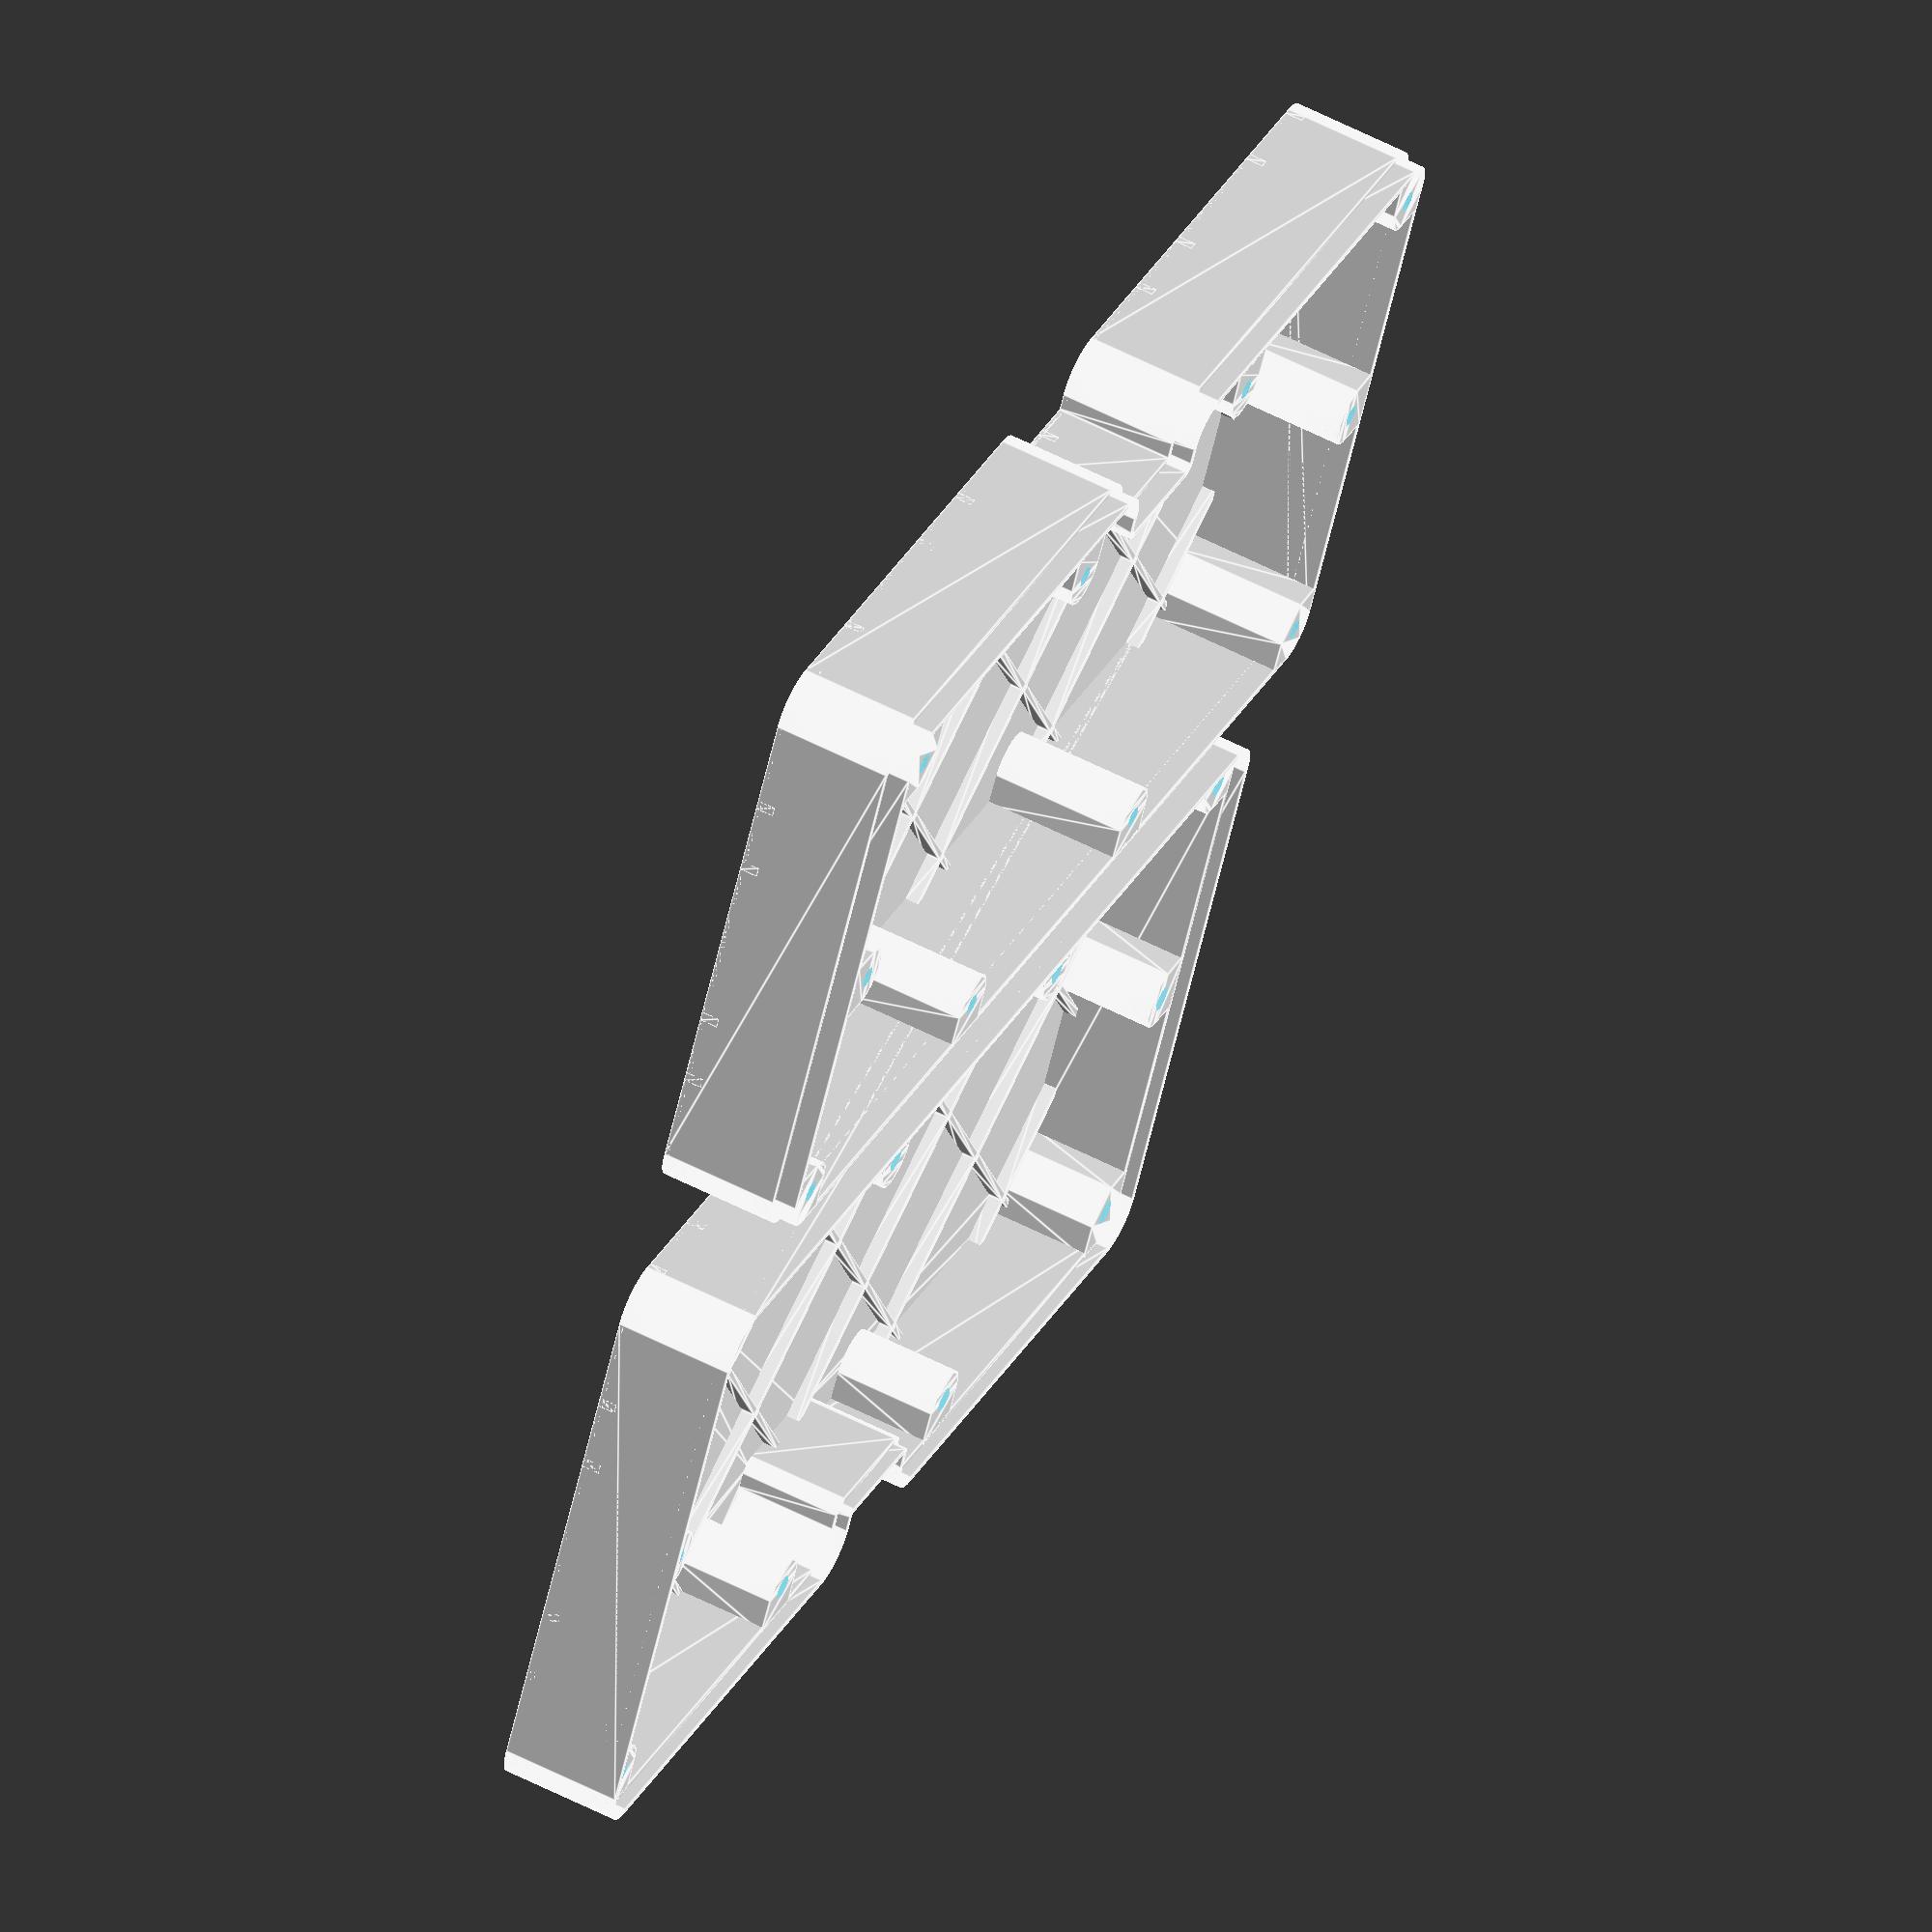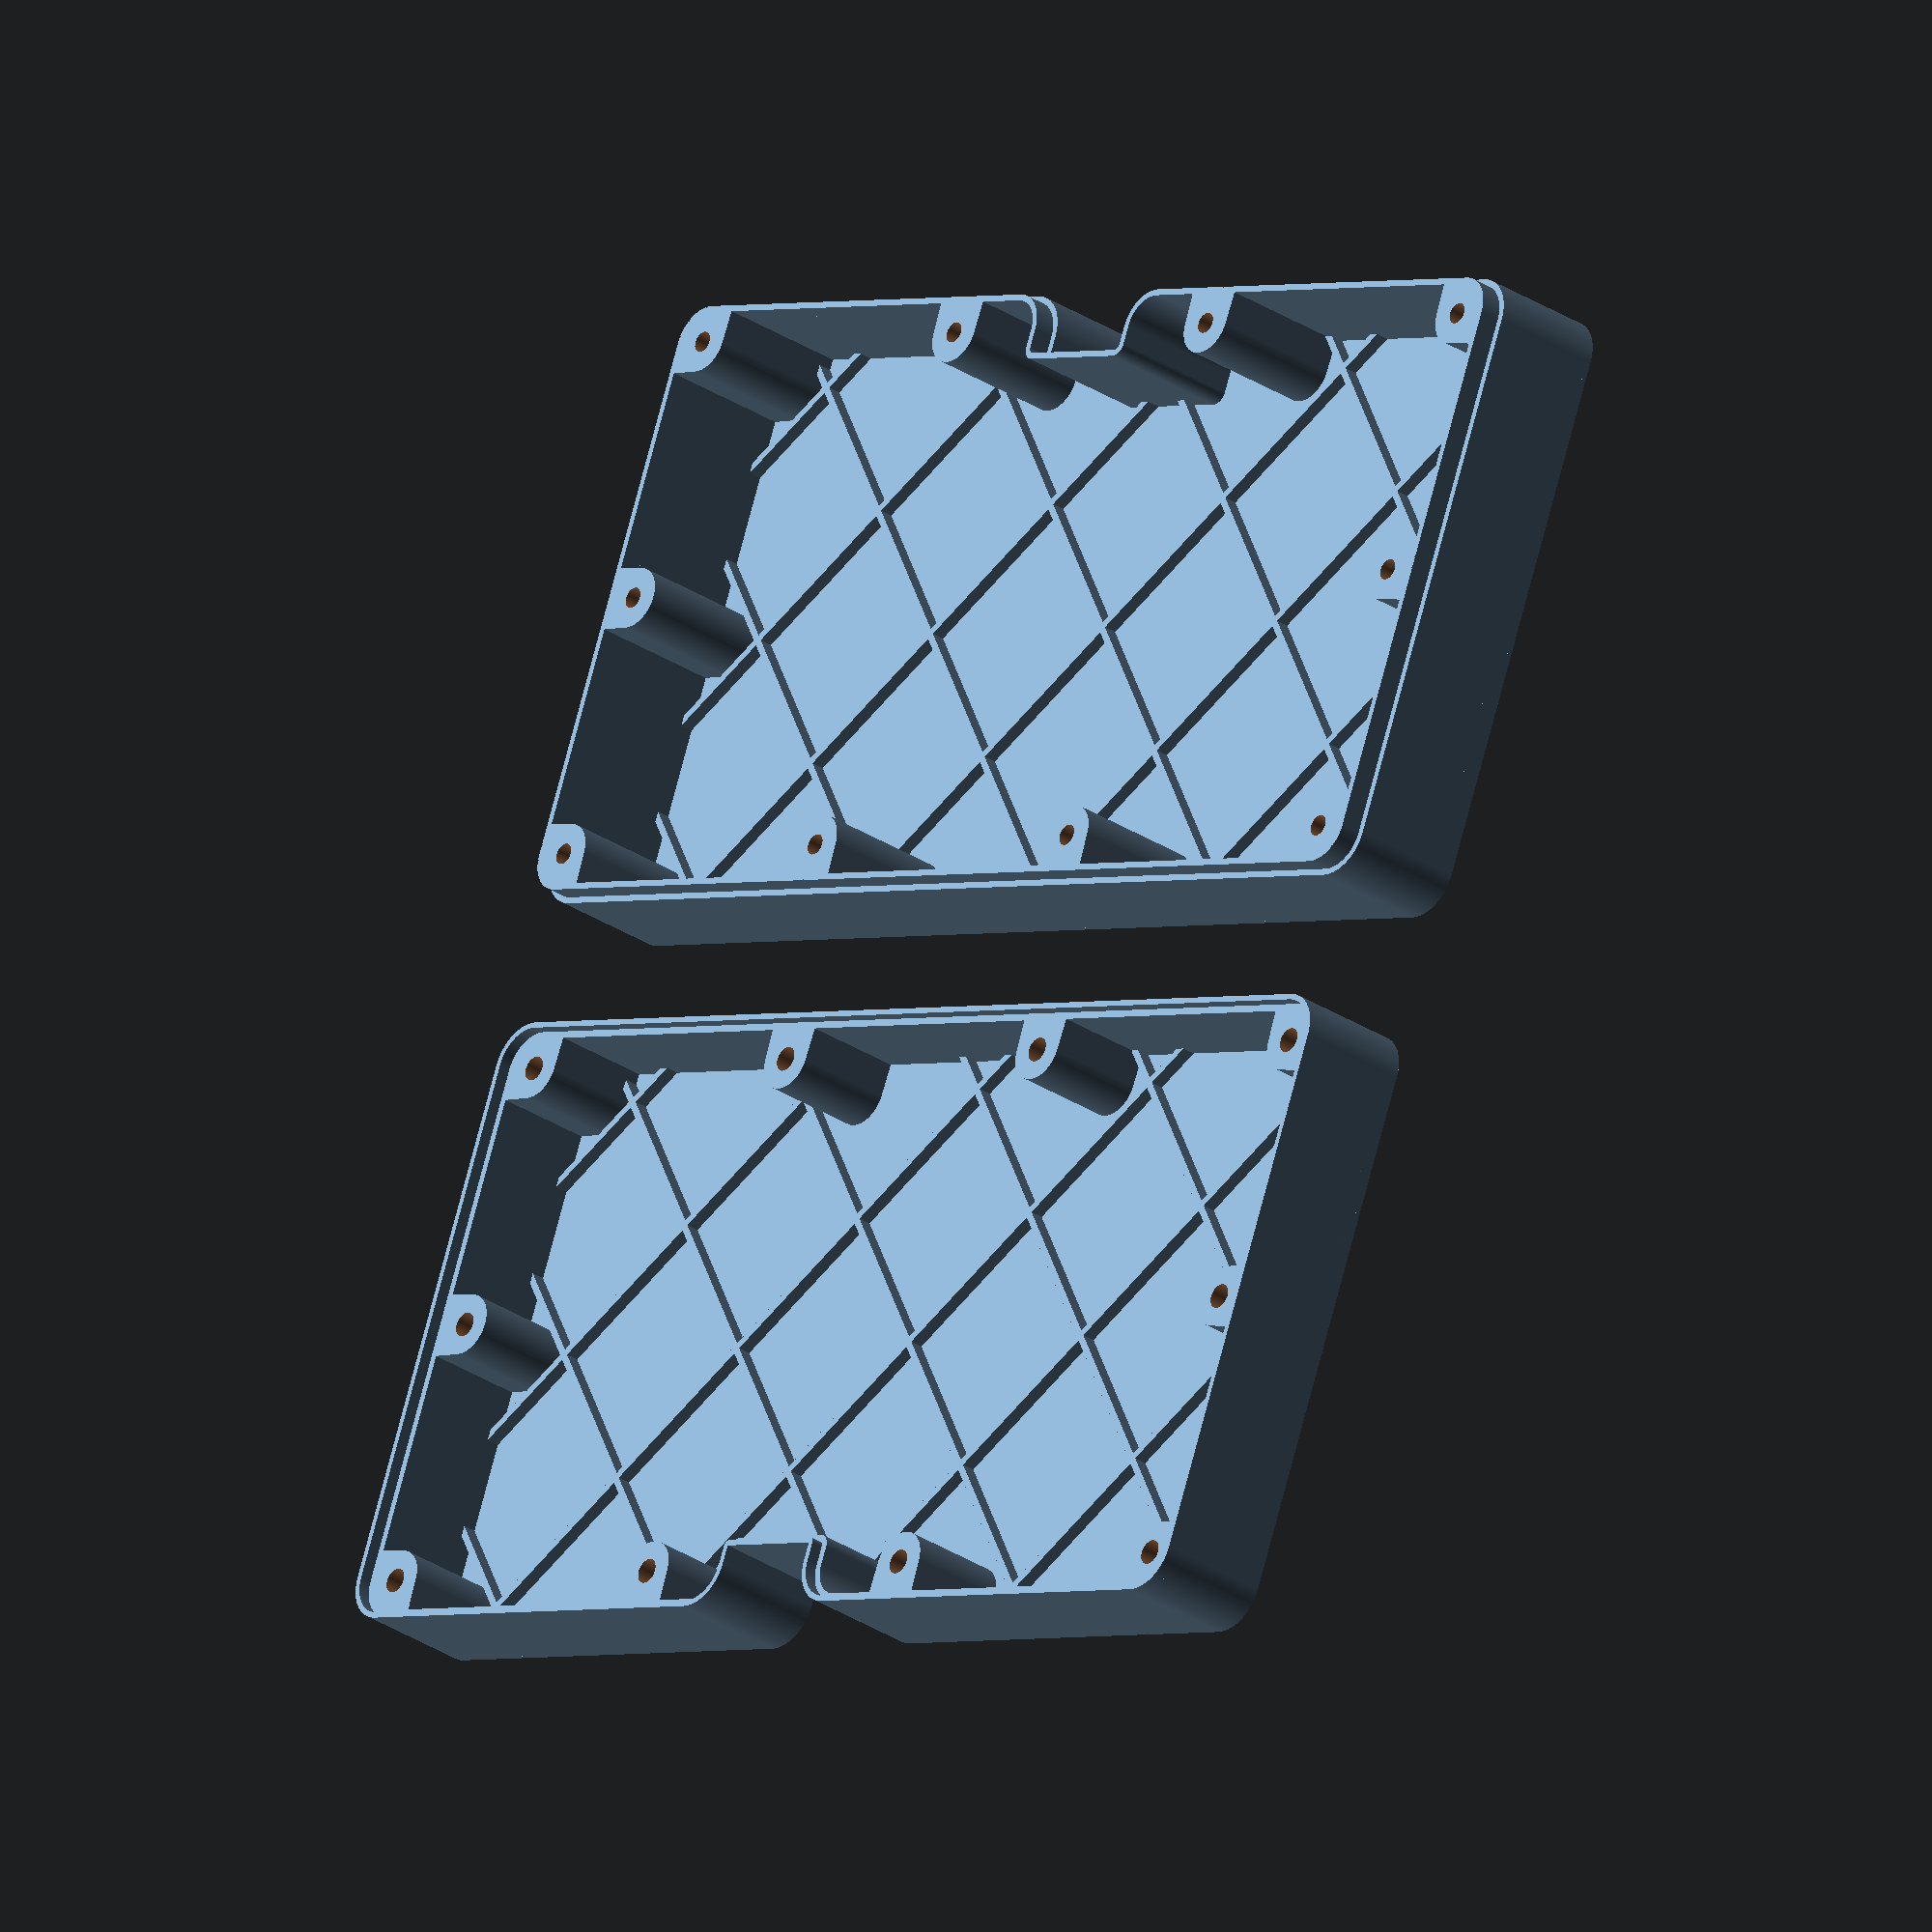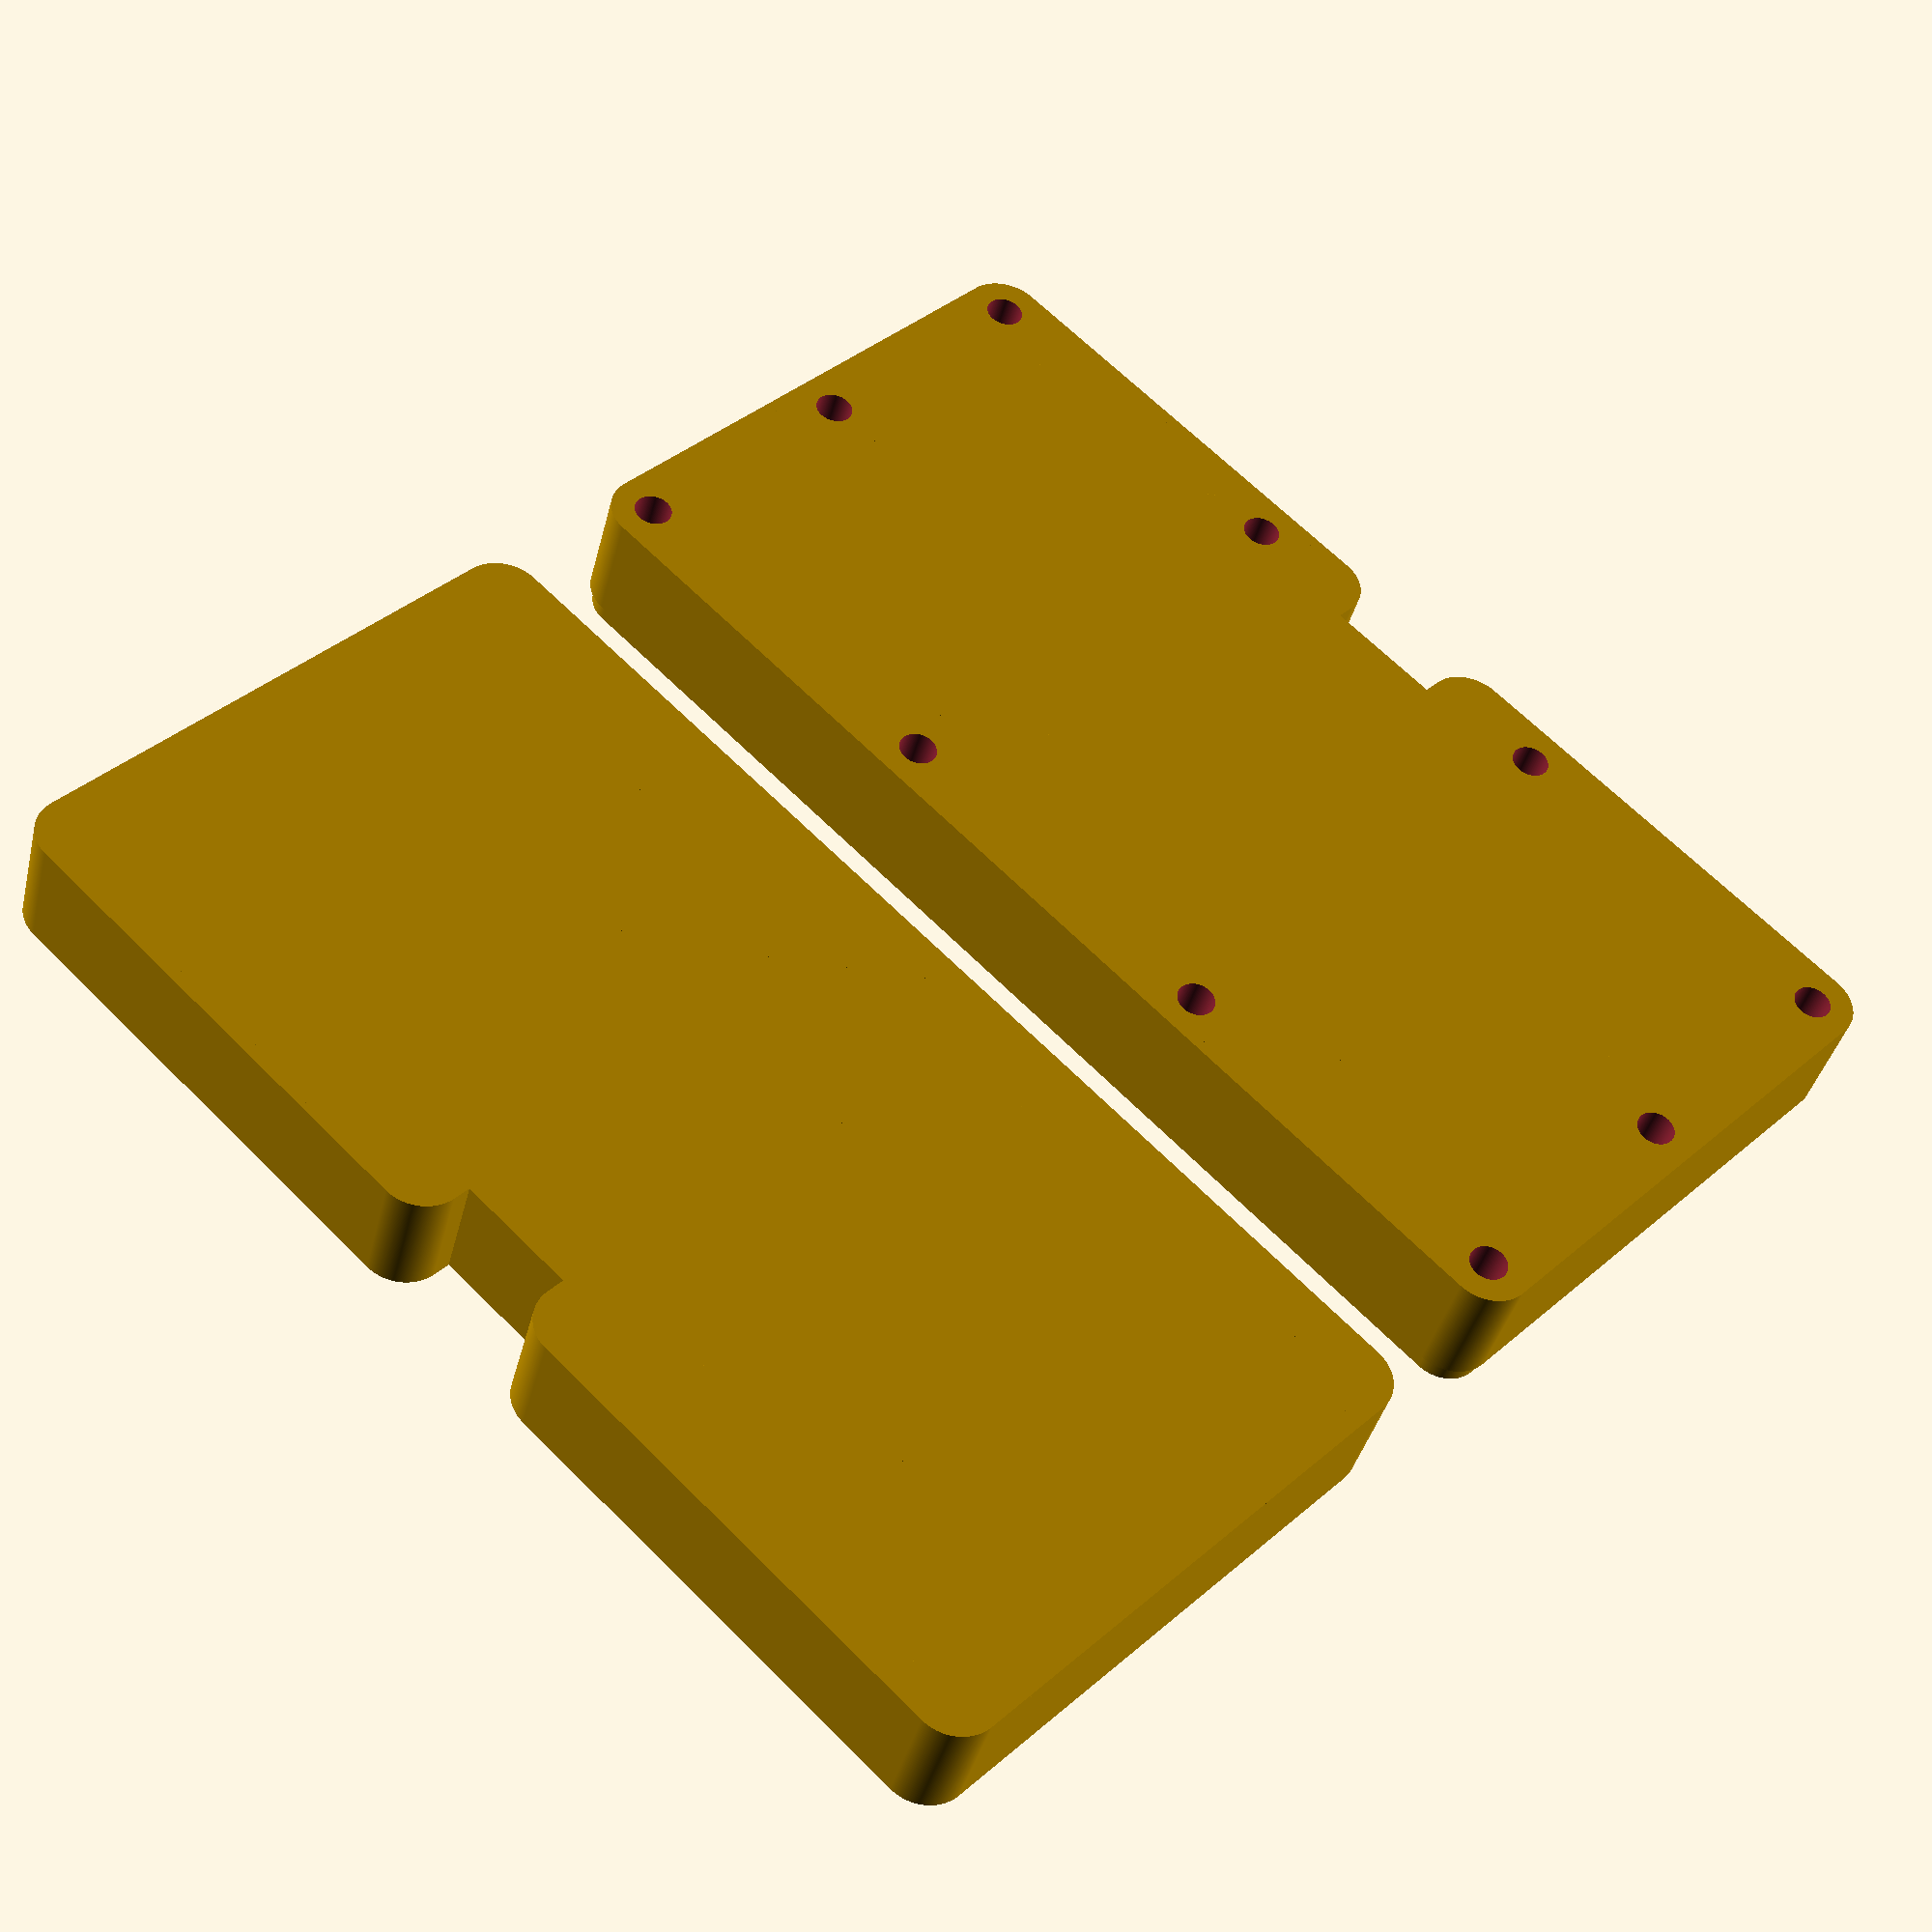
<openscad>
// box

$fa = 0.1;
$fs = 0.1;


module mirrorkeep(x) {
    children();
    mirror(x) children();
}


module offset_diff(d) {
    difference() {
        offset(d[0]) children();
        offset(d[1]) children();
    }
}


module fill() {
    for (i = [-10:10]) {
        translate([0, i*30]) square([500, 1.2], center=true);
    }
}


module shell(height, thickness, wall, top, gap=2, brace=true) {
    wall_height = height + (top ? -2-(gap/2) : -(gap/2));
    lip_height = height + (top ? -(gap/2) : 2+(gap/2));

    linear_extrude(height=thickness, convexity=2) children();
    linear_extrude(height=wall_height, convexity=2) offset_diff([0, -wall]) children();
    linear_extrude(height=lip_height, convexity=2)
        offset_diff(top ? [0, 0.1-wall/2] : [-wall/2, -wall]) children();
    
    if (brace) linear_extrude(height=3, convexity=4) intersection() {
        union() {
            rotate(45) fill();
            rotate(-45) fill();
        }
        children();
    }
}


module outline(size, radius) {
    offset(radius) offset(-radius) difference() {
        square(size, center=true);
        children();
    }
}




module screw_pos(size, offset, screws) {
    p = [for (i = size) (i - (offset*2))];
    n = screws[0] - 1;
    for (i = [0:n]) {
        x = n == 0 ? 0 : (i/n) - 0.5;
        mirrorkeep([0, 1]) translate([x*p[0], 0.5*p[1]]) rotate(90) children();
    }
    m = screws[1] - 1;
    for (i = [0:m]) {
        x = m == 0 ? 0 : (i/m) - 0.5;
        mirrorkeep([1, 0]) translate([0.5*p[0], x*p[1]]) children();
    }
}


module box_bottom(size, radius, screws, height, thickness=1, wall=2, gap=1.5, brace=true, center=false) {
    translate([center?0:size[0]/2, center?0:size[1]/2, -height]) difference() {
        union() {
            shell(height, thickness, wall, false, gap=gap, brace=brace) outline(size, radius) children();
            linear_extrude(height=height+2+(gap/2), convexity=5) intersection() {
                offset(-(wall/2)-0.1) outline(size, radius) children();
                union() {
                    screw_pos(size, radius, screws) hull() {
                        circle(r=radius-wall);
                        translate([radius*2, 0]) circle(r=radius-wall+0.5);
                    }
                }
            }
        }
        translate([0, 0, -0.1]) screw_pos(size, radius, screws) {
            hull() {
                cylinder(d=6.2, h=height-3.2);
                translate([0, 0, height-3.1]) cylinder(d1=6.2, d2=3.4, h=1.4);
            }
            cylinder(d=3.4, h=height+3+(gap/2));
        }
    }
}


module box_top(size, radius, screws, height, thickness=1, wall=2, gap=1.5, brace=true, center=false) {
    mirror([0, 0, 1]) translate([center?0:size[0]/2, center?0:size[1]/2, -height]) difference() {
        union() {
            shell(height, thickness, wall, true, gap=gap, brace=brace) outline(size, radius) children();
            linear_extrude(height=height-2-(gap/2), convexity=5) intersection() {
                offset(-wall/2) outline(size, radius) children();
                union() {
                    screw_pos(size, radius, screws) hull() {
                        circle(r=radius-wall);
                        translate([radius*2, 0]) circle(r=radius-wall+0.5);
                    }
                }
            }            
        }
        translate([0, 0, height-7-(gap/2)]) screw_pos(size, radius, screws) {
            cylinder(d=4, h=10);
            translate([0, 0, -2]) cylinder(d=2.5, h=10);
        }
    }
}


module awesome_box(size, radius, screws, height, thickness=1, wall=2) {
    translate([0, -10]) rotate([180, 0]) 
    box_top(size, radius, screws, height, thickness, wall) children();
    translate([0, 10]) 
    box_bottom(size, radius, screws, height, thickness, wall) children();
    
}


awesome_box([200, 100], 7, [4, 3], 20, 0.8, 2) translate([0, 50]) square(20, center=true);


</openscad>
<views>
elev=298.9 azim=26.9 roll=297.3 proj=o view=edges
elev=210.5 azim=201.7 roll=133.4 proj=o view=wireframe
elev=39.3 azim=316.2 roll=166.4 proj=p view=wireframe
</views>
